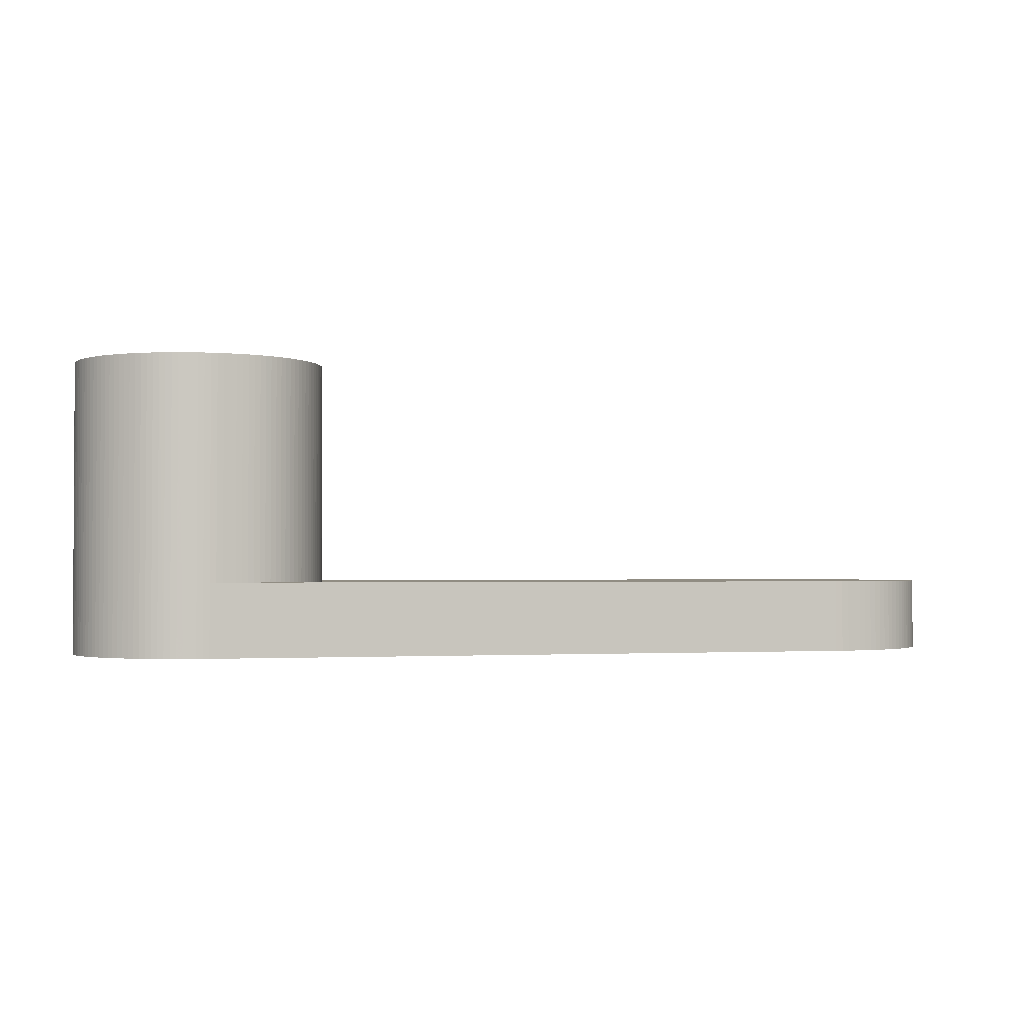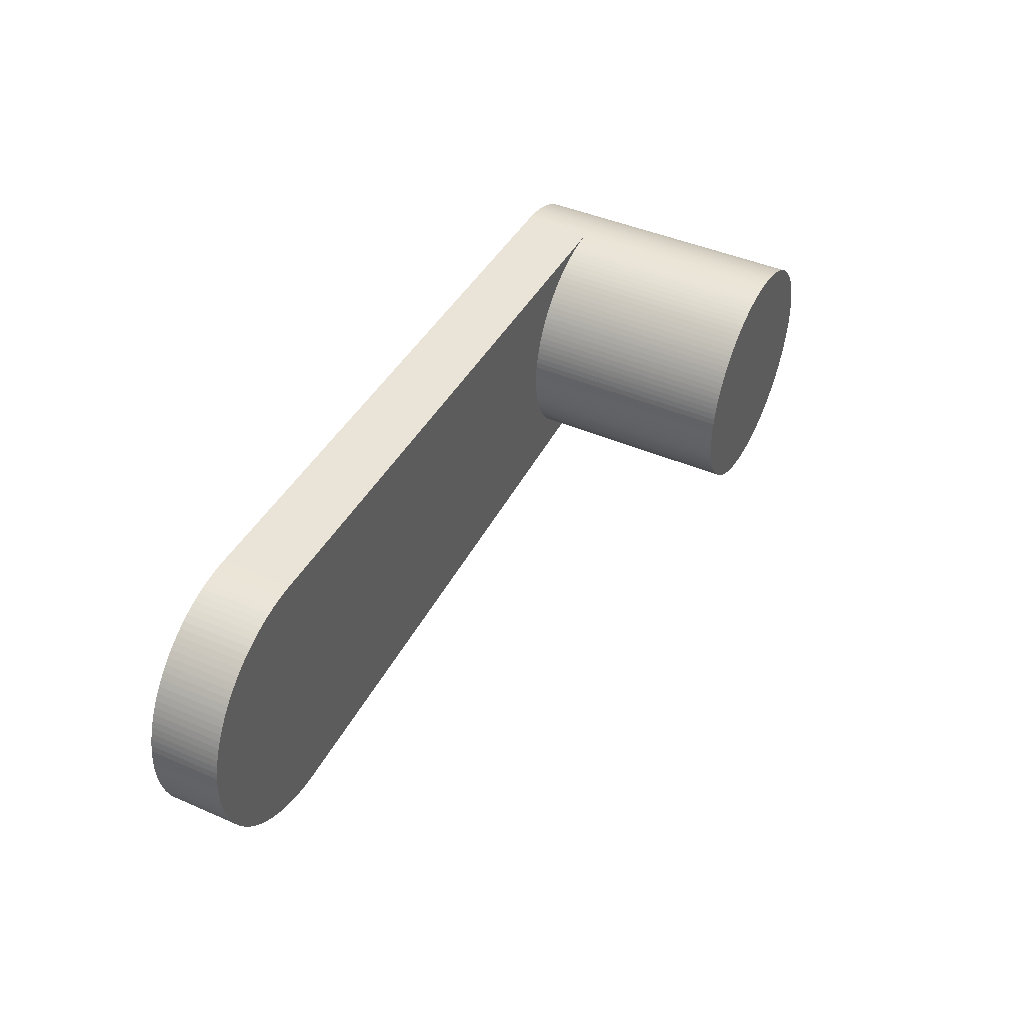
<metadata>
{"format":"obj","ext":"obj","renderer":"f3d","projection":"perspective","resolution":1024,"background":"white","views":[{"elev":-1.7,"azim":163.9,"up":"+Z"},{"elev":44.4,"azim":-63.2,"up":"+Y"}]}
</metadata>
<code>
o obj1
v -43.51 -6.568 14
v -43.12 -8.732 14
v -42.64 -10.87 14
v -42.04 -12.99 14
v -44 0 14
v -43.95 -2.197 14
v -43.78 -4.388 14
v 1.21 -43.98 14
v -41.34 -15.07 14
v -40.53 -17.12 14
v -39.63 -19.12 14
v -38.62 -21.07 14
v -37.52 -22.98 14
v -36.33 -24.82 14
v -35.05 -26.6 14
v -33.67 -28.32 14
v -32.22 -29.97 14
v -30.68 -31.54 14
v -29.07 -33.03 14
v -27.38 -34.44 14
v -25.63 -35.76 14
v -23.81 -37 14
v -21.94 -38.14 14
v -20 -39.19 14
v -18.02 -40.14 14
v -16 -40.99 14
v -13.93 -41.74 14
v -11.83 -42.38 14
v -9.698 -42.92 14
v -7.543 -43.35 14
v -5.369 -43.67 14
v -3.182 -43.88 14
v -0.9874 -43.99 14
v -43.78 4.388 14
v -43.95 2.197 14
v -43.51 6.568 14
v -42.64 10.87 14
v -43.12 8.732 14
v -41.34 15.07 14
v -42.04 12.99 14
v -39.63 19.12 14
v -40.53 17.12 14
v -38.62 21.07 14
v -37.52 22.98 14
v -35.05 26.6 14
v -36.33 24.82 14
v -33.67 28.32 14
v -30.68 31.54 14
v -32.22 29.97 14
v -21.94 38.14 14
v -23.81 37 14
v -25.63 35.76 14
v -20 39.19 14
v -27.38 34.44 14
v -29.07 33.03 14
v -16 40.99 14
v -18.02 40.14 14
v -11.83 42.38 14
v -13.93 41.74 14
v -7.543 43.35 14
v -9.698 42.92 14
v -3.182 43.88 14
v -5.369 43.67 14
v 1.21 43.98 14
v -0.9874 43.99 14
v 171.8 -26.22 14
v 173.2 -27.6 14
v 174.6 -28.9 14
v 170.5 -24.78 14
v 176 -30.14 14
v 169.3 -23.28 14
v 177.6 -31.29 14
v 168.2 -21.72 14
v 179.2 -32.37 14
v 167.2 -20.1 14
v 180.8 -33.37 14
v 166.2 -18.44 14
v 182.5 -34.29 14
v 165.3 -16.73 14
v 184.2 -35.12 14
v 164.5 -14.98 14
v 186 -35.87 14
v 163.8 -13.19 14
v 187.8 -36.52 14
v 163.2 -11.37 14
v 189.7 -37.08 14
v 162.7 -9.515 14
v 191.5 -37.55 14
v 162.3 -7.641 14
v 193.4 -37.93 14
v 161.9 -5.747 14
v 195.3 -38.21 14
v 161.7 -3.84 14
v 197.2 -38.4 14
v 161.5 -1.922 14
v 161.5 0 14
v 161.5 1.922 14
v 161.7 3.84 14
v 161.9 5.747 14
v 162.3 7.641 14
v 162.7 9.515 14
v 163.2 11.37 14
v 163.8 13.19 14
v 164.5 14.98 14
v 165.3 16.73 14
v 166.2 18.44 14
v 167.2 20.1 14
v 168.2 21.72 14
v 169.3 23.28 14
v 170.5 24.78 14
v 171.8 26.22 14
v 173.2 27.6 14
v 174.6 28.9 14
v 176 30.14 14
v 177.6 31.29 14
v 201.1 38.49 14
v 199.1 38.49 14
v 197.2 38.4 14
v 195.3 38.21 14
v 193.4 37.93 14
v 191.5 37.55 14
v 189.7 37.08 14
v 187.8 36.52 14
v 186 35.87 14
v 184.2 35.12 14
v 182.5 34.29 14
v 180.8 33.37 14
v 179.2 32.37 14
v 201.1 -38.49 14
v 199.1 -38.49 14
v 203 -38.39 14
v 201.1 -38.49 -8.4
v 203 -38.39 -8.4
v 204.9 -38.19 14
v 204.9 -38.19 -8.4
v 206.8 -37.9 14
v 206.8 -37.9 -8.4
v 208.7 -37.52 14
v 208.7 -37.52 -8.4
v 210.5 -37.04 14
v 210.5 -37.04 -8.4
v 212.3 -36.47 14
v 212.3 -36.47 -8.4
v 214.1 -35.81 14
v 214.1 -35.81 -8.4
v 215.9 -35.06 14
v 215.9 -35.06 -8.4
v 217.6 -34.23 14
v 217.6 -34.23 -8.4
v 219.3 -33.31 14
v 219.3 -33.31 -8.4
v 220.9 -32.31 14
v 220.9 -32.31 -8.4
v 222.5 -31.22 14
v 222.5 -31.22 -8.4
v 224 -30.06 14
v 224 -30.06 -8.4
v 225.5 -28.83 14
v 225.5 -28.83 -8.4
v 226.9 -27.53 14
v 226.9 -27.53 -8.4
v 228.3 -26.15 14
v 228.3 -26.15 -8.4
v 229.5 -24.71 14
v 229.5 -24.71 -8.4
v 230.7 -23.21 14
v 230.7 -23.21 -8.4
v 231.8 -21.66 14
v 231.8 -21.66 -8.4
v 232.9 -20.05 14
v 232.9 -20.05 -8.4
v 233.8 -18.38 14
v 233.8 -18.38 -8.4
v 234.7 -16.68 14
v 234.7 -16.68 -8.4
v 235.5 -14.93 14
v 235.5 -14.93 -8.4
v 236.2 -13.15 14
v 236.2 -13.15 -8.4
v 236.8 -11.33 -8.4
v 236.8 -11.33 14
v 237.3 -9.485 -8.4
v 237.3 -9.485 14
v 237.7 -7.616 14
v 237.7 -7.616 -8.4
v 238.1 -5.729 14
v 238.1 -5.729 -8.4
v 238.3 -3.827 14
v 238.3 -3.827 -8.4
v 238.5 -1.916 14
v 238.5 -1.916 -8.4
v 238.5 -0 14
v 238.5 0 -8.4
v 238.5 1.916 -8.4
v 238.5 1.919 82
v 238.3 3.827 -8.4
v 238.5 0 82
v 238.3 3.833 82
v 238.1 5.729 -8.4
v 238.1 5.738 82
v 237.7 7.616 -8.4
v 237.7 7.629 82
v 237.3 9.485 -8.4
v 237.3 9.5 82
v 236.8 11.33 -8.4
v 236.8 11.35 82
v 236.2 13.15 -8.4
v 236.2 13.17 82
v 235.5 14.93 -8.4
v 235.5 14.95 82
v 234.7 16.68 -8.4
v 234.7 16.7 82
v 233.8 18.38 -8.4
v 233.8 18.41 82
v 232.9 20.05 -8.4
v 232.9 20.08 82
v 231.8 21.66 -8.4
v 231.8 21.69 82
v 230.7 23.21 -8.4
v 230.7 23.25 82
v 229.5 24.71 -8.4
v 229.5 24.75 82
v 228.3 26.15 -8.4
v 228.2 26.19 82
v 226.9 27.53 -8.4
v 226.9 27.56 82
v 225.5 28.83 -8.4
v 225.5 28.87 82
v 224 30.06 -8.4
v 224 30.1 82
v 222.5 31.22 -8.4
v 222.5 31.26 82
v 220.9 32.31 -8.4
v 220.9 32.34 82
v 219.3 33.31 -8.4
v 219.2 33.34 82
v 217.6 34.23 -8.4
v 217.6 34.26 82
v 215.9 35.06 -8.4
v 215.8 35.09 82
v 214.1 35.81 -8.4
v 214.1 35.84 82
v 212.3 36.47 -8.4
v 212.3 36.5 82
v 210.5 37.04 -8.4
v 210.4 37.06 82
v 208.7 37.52 -8.4
v 208.6 37.53 82
v 206.8 37.9 -8.4
v 206.7 37.92 82
v 204.9 38.19 -8.4
v 204.8 38.2 82
v 203 38.39 -8.4
v 201.1 38.49 -8.4
v 202.9 38.39 82
v 201 38.49 82
v 199 38.49 82
v 197.1 38.39 82
v 195.2 38.2 82
v 193.3 37.92 82
v 191.4 37.53 82
v 189.6 37.06 82
v 187.7 36.5 82
v 185.9 35.84 82
v 184.2 35.09 82
v 182.4 34.26 82
v 180.8 33.34 82
v 179.1 32.34 82
v 177.5 31.26 82
v 176 30.1 82
v 174.5 28.87 82
v 173.1 27.56 82
v 171.8 26.19 82
v 170.5 24.75 82
v 169.3 23.25 82
v 168.2 21.69 82
v 167.1 20.08 82
v 166.2 18.41 82
v 165.3 16.7 82
v 164.5 14.95 82
v 163.8 13.17 82
v 163.2 11.35 82
v 162.7 9.5 82
v 162.3 7.629 82
v 161.9 5.738 82
v 161.7 3.833 82
v 161.5 1.919 82
v 161.5 0 82
v 161.5 -1.919 82
v 161.7 -3.833 82
v 161.9 -5.738 82
v 162.3 -7.629 82
v 162.7 -9.5 82
v 163.2 -11.35 82
v 163.8 -13.17 82
v 164.5 -14.95 82
v 165.3 -16.7 82
v 166.2 -18.41 82
v 167.1 -20.08 82
v 168.2 -21.69 82
v 169.3 -23.25 82
v 170.5 -24.75 82
v 171.8 -26.19 82
v 173.1 -27.56 82
v 174.5 -28.87 82
v 176 -30.1 82
v 177.5 -31.26 82
v 179.1 -32.34 82
v 180.8 -33.34 82
v 182.4 -34.26 82
v 184.2 -35.09 82
v 185.9 -35.84 82
v 187.7 -36.5 82
v 189.6 -37.06 82
v 191.4 -37.53 82
v 193.3 -37.92 82
v 195.2 -38.2 82
v 197.1 -38.39 82
v 199 -38.49 82
v 201 -38.49 82
v 202.9 -38.39 82
v 204.8 -38.2 82
v 206.7 -37.92 82
v 208.6 -37.53 82
v 210.4 -37.06 82
v 212.3 -36.5 82
v 214.1 -35.84 82
v 215.8 -35.09 82
v 217.6 -34.26 82
v 219.2 -33.34 82
v 220.9 -32.34 82
v 222.5 -31.26 82
v 224 -30.1 82
v 225.5 -28.87 82
v 226.9 -27.56 82
v 228.2 -26.19 82
v 229.5 -24.75 82
v 230.7 -23.25 82
v 231.8 -21.69 82
v 232.9 -20.08 82
v 233.8 -18.41 82
v 234.7 -16.7 82
v 235.5 -14.95 82
v 236.2 -13.17 82
v 236.8 -11.35 82
v 237.3 -9.5 82
v 237.7 -7.629 82
v 238.1 -5.738 82
v 238.3 -3.833 82
v 238.5 -1.919 82
v 1.21 43.98 -8.4
v -0.9874 43.99 -8.4
v -3.182 43.88 -8.4
v -5.369 43.67 -8.4
v -7.543 43.35 -8.4
v -9.698 42.92 -8.4
v -11.83 42.38 -8.4
v -13.93 41.74 -8.4
v -16 40.99 -8.4
v -18.02 40.14 -8.4
v -20 39.19 -8.4
v -21.94 38.14 -8.4
v -23.81 37 -8.4
v -25.63 35.76 -8.4
v -27.38 34.44 -8.4
v -29.07 33.03 -8.4
v -30.68 31.54 -8.4
v -32.22 29.97 -8.4
v -33.67 28.32 -8.4
v -35.05 26.6 -8.4
v -36.33 24.82 -8.4
v -37.52 22.98 -8.4
v -38.62 21.07 -8.4
v -39.63 19.12 -8.4
v -40.53 17.12 -8.4
v -41.34 15.07 -8.4
v -42.04 12.99 -8.4
v -42.64 10.87 -8.4
v -43.12 8.732 -8.4
v -43.51 6.568 -8.4
v -43.78 4.388 -8.4
v -43.95 2.197 -8.4
v -44 0 -8.4
v -43.95 -2.197 -8.4
v -43.78 -4.388 -8.4
v -43.51 -6.568 -8.4
v -43.12 -8.732 -8.4
v -42.64 -10.87 -8.4
v -42.04 -12.99 -8.4
v -41.34 -15.07 -8.4
v -40.53 -17.12 -8.4
v -39.63 -19.12 -8.4
v -38.62 -21.07 -8.4
v -37.52 -22.98 -8.4
v -36.33 -24.82 -8.4
v -35.05 -26.6 -8.4
v -33.67 -28.32 -8.4
v -32.22 -29.97 -8.4
v -30.68 -31.54 -8.4
v -29.07 -33.03 -8.4
v -27.38 -34.44 -8.4
v -25.63 -35.76 -8.4
v -23.81 -37 -8.4
v -21.94 -38.14 -8.4
v -20 -39.19 -8.4
v -18.02 -40.14 -8.4
v -16 -40.99 -8.4
v -13.93 -41.74 -8.4
v -11.83 -42.38 -8.4
v -9.698 -42.92 -8.4
v -7.543 -43.35 -8.4
v -5.369 -43.67 -8.4
v -3.182 -43.88 -8.4
v -0.9874 -43.99 -8.4
v 1.21 -43.98 -8.4
f 1 2 3
f 1 3 4
f 5 6 7
f 5 7 1
f 8 4 9
f 8 9 10
f 8 10 11
f 8 11 12
f 8 12 13
f 8 13 14
f 8 14 15
f 8 15 16
f 8 16 17
f 8 17 18
f 8 18 19
f 8 19 20
f 8 20 21
f 8 21 22
f 8 22 23
f 8 23 24
f 8 24 25
f 8 1 4
f 8 25 26
f 8 26 27
f 8 27 28
f 8 28 29
f 8 29 30
f 8 30 31
f 8 31 32
f 8 32 33
f 8 5 1
f 34 35 5
f 36 34 5
f 36 5 8
f 37 36 8
f 37 38 36
f 39 37 8
f 39 40 37
f 41 42 39
f 43 41 39
f 44 43 39
f 45 39 8
f 45 44 39
f 45 46 44
f 47 45 8
f 48 49 47
f 48 47 8
f 50 51 52
f 53 52 54
f 53 54 55
f 53 55 48
f 53 48 8
f 53 50 52
f 56 57 53
f 56 53 8
f 58 59 56
f 60 61 58
f 62 63 60
f 62 56 8
f 62 60 58
f 62 58 56
f 64 65 62
f 64 62 8
f 66 8 67
f 68 67 8
f 69 8 66
f 70 68 8
f 71 8 69
f 72 70 8
f 73 8 71
f 74 72 8
f 75 8 73
f 76 74 8
f 77 8 75
f 78 76 8
f 79 8 77
f 80 78 8
f 81 8 79
f 82 80 8
f 83 8 81
f 84 82 8
f 85 8 83
f 86 84 8
f 87 8 85
f 88 86 8
f 89 8 87
f 90 88 8
f 91 8 89
f 92 90 8
f 93 8 91
f 94 92 8
f 95 8 93
f 96 8 95
f 96 64 8
f 97 64 96
f 98 64 97
f 99 64 98
f 100 64 99
f 101 64 100
f 102 64 101
f 103 64 102
f 104 64 103
f 105 64 104
f 106 64 105
f 107 64 106
f 108 64 107
f 109 64 108
f 110 64 109
f 111 64 110
f 112 64 111
f 113 64 112
f 114 64 113
f 115 64 114
f 116 64 117
f 117 64 118
f 118 64 119
f 119 64 120
f 120 64 121
f 121 64 122
f 122 64 123
f 123 64 124
f 124 64 125
f 125 64 126
f 126 64 127
f 127 64 128
f 128 64 115
f 8 129 130
f 8 130 94
f 131 129 132
f 131 132 133
f 134 133 135
f 134 131 133
f 136 134 135
f 136 135 137
f 138 136 137
f 138 137 139
f 140 138 139
f 140 139 141
f 142 140 141
f 142 141 143
f 144 142 143
f 144 143 145
f 146 144 145
f 146 145 147
f 148 146 147
f 148 147 149
f 150 148 149
f 150 149 151
f 152 150 151
f 152 151 153
f 154 152 153
f 154 153 155
f 156 154 155
f 156 155 157
f 158 156 157
f 158 157 159
f 160 159 161
f 160 158 159
f 162 161 163
f 162 160 161
f 164 163 165
f 164 162 163
f 166 165 167
f 166 164 165
f 168 167 169
f 168 166 167
f 170 169 171
f 170 168 169
f 172 171 173
f 172 170 171
f 174 173 175
f 174 172 173
f 176 175 177
f 176 174 175
f 178 177 179
f 178 176 177
f 180 178 179
f 181 178 180
f 182 181 180
f 183 181 182
f 184 183 182
f 184 182 185
f 186 184 185
f 186 185 187
f 188 186 187
f 188 187 189
f 190 188 189
f 190 189 191
f 192 190 191
f 192 191 193
f 194 192 193
f 195 192 194
f 195 194 196
f 195 197 192
f 198 196 199
f 198 195 196
f 200 199 201
f 200 198 199
f 202 200 201
f 202 201 203
f 204 203 205
f 204 202 203
f 206 205 207
f 206 204 205
f 208 207 209
f 208 206 207
f 210 209 211
f 210 208 209
f 212 211 213
f 212 210 211
f 214 213 215
f 214 212 213
f 216 215 217
f 216 214 215
f 218 217 219
f 218 216 217
f 220 219 221
f 220 218 219
f 222 221 223
f 222 220 221
f 224 223 225
f 224 222 223
f 226 225 227
f 226 224 225
f 228 227 229
f 228 226 227
f 230 229 231
f 230 228 229
f 232 231 233
f 232 230 231
f 234 232 233
f 234 233 235
f 236 234 235
f 236 235 237
f 238 237 239
f 238 236 237
f 240 238 239
f 240 239 241
f 242 240 241
f 242 241 243
f 244 243 245
f 244 242 243
f 246 245 247
f 246 244 245
f 248 247 249
f 248 246 247
f 250 249 251
f 250 248 249
f 252 251 253
f 252 250 251
f 116 253 254
f 255 252 253
f 255 253 116
f 256 255 116
f 256 116 117
f 257 256 117
f 257 117 118
f 258 257 118
f 258 118 119
f 259 258 119
f 259 119 120
f 260 259 120
f 260 120 121
f 261 260 121
f 261 121 122
f 262 261 122
f 262 122 123
f 263 123 124
f 263 262 123
f 264 124 125
f 264 263 124
f 265 125 126
f 265 264 125
f 266 126 127
f 266 265 126
f 267 127 128
f 267 266 127
f 268 128 115
f 268 267 128
f 269 115 114
f 269 268 115
f 270 114 113
f 270 269 114
f 271 113 112
f 271 270 113
f 272 271 112
f 272 112 111
f 273 272 111
f 273 111 110
f 274 273 110
f 274 110 109
f 275 274 109
f 275 109 108
f 276 275 108
f 276 108 107
f 277 276 107
f 277 107 106
f 278 277 106
f 278 106 105
f 279 278 105
f 279 105 104
f 280 279 104
f 280 104 103
f 281 280 103
f 281 103 102
f 282 281 102
f 282 102 101
f 283 282 101
f 283 101 100
f 284 283 100
f 284 100 99
f 285 284 99
f 285 99 98
f 286 285 98
f 286 98 97
f 287 286 97
f 287 97 96
f 288 287 96
f 289 288 96
f 289 96 95
f 290 289 95
f 290 95 93
f 291 290 93
f 291 93 91
f 292 291 91
f 292 91 89
f 293 292 89
f 293 89 87
f 294 293 87
f 294 87 85
f 295 294 85
f 295 85 83
f 296 295 83
f 296 83 81
f 297 296 81
f 297 81 79
f 298 297 79
f 298 79 77
f 299 77 75
f 299 298 77
f 300 75 73
f 300 299 75
f 301 73 71
f 301 300 73
f 302 71 69
f 302 301 71
f 303 69 66
f 303 302 69
f 304 66 67
f 304 303 66
f 305 67 68
f 305 304 67
f 306 305 68
f 306 68 70
f 307 306 70
f 307 70 72
f 308 307 72
f 308 72 74
f 309 308 74
f 309 74 76
f 310 309 76
f 310 76 78
f 311 310 78
f 311 78 80
f 312 311 80
f 312 80 82
f 313 312 82
f 313 82 84
f 314 313 84
f 314 84 86
f 315 314 86
f 315 86 88
f 316 315 88
f 316 88 90
f 317 316 90
f 317 90 92
f 318 317 92
f 318 92 94
f 319 318 94
f 319 94 130
f 320 319 130
f 320 130 129
f 321 320 129
f 321 129 131
f 322 321 131
f 322 131 134
f 323 322 134
f 323 134 136
f 324 136 138
f 324 323 136
f 325 138 140
f 325 324 138
f 326 140 142
f 326 325 140
f 327 142 144
f 327 326 142
f 328 144 146
f 328 327 144
f 329 146 148
f 329 328 146
f 330 148 150
f 330 329 148
f 331 330 150
f 331 150 152
f 332 331 152
f 332 152 154
f 333 154 156
f 333 332 154
f 334 156 158
f 334 333 156
f 335 158 160
f 335 334 158
f 336 160 162
f 336 335 160
f 337 162 164
f 337 336 162
f 338 164 166
f 338 337 164
f 339 166 168
f 339 338 166
f 340 168 170
f 340 339 168
f 341 170 172
f 341 340 170
f 342 172 174
f 342 341 172
f 343 174 176
f 343 342 174
f 344 176 178
f 344 343 176
f 345 178 181
f 345 344 178
f 346 181 183
f 346 345 181
f 347 183 184
f 347 346 183
f 348 184 186
f 348 347 184
f 349 186 188
f 349 348 186
f 350 188 190
f 350 349 188
f 197 190 192
f 197 350 190
f 301 302 303
f 301 303 304
f 301 304 305
f 300 305 306
f 300 301 305
f 308 306 307
f 309 306 308
f 298 299 300
f 312 310 311
f 295 296 297
f 295 297 298
f 295 298 300
f 314 312 313
f 314 310 312
f 293 294 295
f 292 293 295
f 316 314 315
f 317 309 310
f 317 310 314
f 317 314 316
f 290 291 292
f 289 290 292
f 320 317 318
f 320 318 319
f 320 300 306
f 320 306 309
f 320 309 317
f 287 288 289
f 287 289 292
f 285 286 287
f 285 292 295
f 285 287 292
f 323 320 321
f 323 321 322
f 323 300 320
f 283 284 285
f 325 323 324
f 282 285 295
f 282 283 285
f 327 325 326
f 280 281 282
f 328 325 327
f 279 280 282
f 330 323 325
f 330 325 328
f 330 328 329
f 277 278 279
f 277 279 282
f 332 330 331
f 333 330 332
f 274 275 276
f 274 276 277
f 274 277 282
f 334 330 333
f 334 323 330
f 335 323 334
f 272 273 274
f 271 274 282
f 271 272 274
f 337 323 335
f 337 335 336
f 270 271 282
f 339 337 338
f 339 323 337
f 268 269 270
f 341 300 323
f 341 323 339
f 341 339 340
f 265 266 267
f 344 342 343
f 263 264 265
f 263 265 267
f 345 341 342
f 345 295 300
f 345 300 341
f 345 342 344
f 262 267 268
f 262 270 282
f 262 268 270
f 262 263 267
f 347 345 346
f 349 347 348
f 349 345 347
f 258 259 260
f 258 260 261
f 258 261 262
f 195 349 350
f 195 350 197
f 255 256 257
f 252 255 257
f 252 257 258
f 200 349 195
f 200 195 198
f 202 345 349
f 202 349 200
f 248 250 252
f 246 252 258
f 246 248 252
f 206 202 204
f 208 282 295
f 208 345 202
f 208 202 206
f 208 295 345
f 242 246 258
f 242 244 246
f 240 242 258
f 214 208 210
f 214 210 212
f 236 240 258
f 236 238 240
f 234 236 258
f 218 214 216
f 232 234 258
f 220 282 208
f 220 208 214
f 220 214 218
f 220 262 282
f 230 232 258
f 226 258 262
f 226 262 220
f 226 230 258
f 226 220 222
f 226 222 224
f 226 228 230
f 64 116 254
f 64 254 351
f 65 351 352
f 65 64 351
f 62 352 353
f 62 65 352
f 63 353 354
f 63 62 353
f 60 354 355
f 60 63 354
f 61 355 356
f 61 60 355
f 58 356 357
f 58 61 356
f 59 357 358
f 59 58 357
f 56 358 359
f 56 59 358
f 57 359 360
f 57 56 359
f 53 360 361
f 53 57 360
f 50 361 362
f 50 53 361
f 51 362 363
f 51 50 362
f 52 363 364
f 52 51 363
f 54 364 365
f 54 52 364
f 55 365 366
f 55 54 365
f 48 366 367
f 48 55 366
f 49 48 367
f 49 367 368
f 47 49 368
f 47 368 369
f 45 369 370
f 45 47 369
f 46 370 371
f 46 45 370
f 44 46 371
f 44 371 372
f 43 372 373
f 43 44 372
f 41 373 374
f 41 43 373
f 42 374 375
f 42 41 374
f 39 375 376
f 39 42 375
f 40 376 377
f 40 39 376
f 37 377 378
f 37 40 377
f 38 378 379
f 38 37 378
f 36 379 380
f 36 38 379
f 34 36 380
f 34 380 381
f 35 34 381
f 35 381 382
f 5 35 382
f 5 382 383
f 6 5 383
f 6 383 384
f 7 6 384
f 7 384 385
f 1 7 385
f 1 385 386
f 2 1 386
f 2 386 387
f 3 2 387
f 3 387 388
f 4 3 388
f 4 388 389
f 9 389 390
f 9 4 389
f 10 390 391
f 10 9 390
f 11 392 393
f 11 391 392
f 11 10 391
f 12 11 393
f 13 12 393
f 13 393 394
f 14 13 394
f 14 394 395
f 15 14 395
f 15 396 397
f 15 395 396
f 16 15 397
f 17 16 397
f 17 397 398
f 18 17 398
f 18 398 399
f 19 18 399
f 19 400 401
f 19 399 400
f 20 19 401
f 21 20 401
f 21 401 402
f 22 21 402
f 22 403 404
f 22 402 403
f 23 22 404
f 24 23 404
f 24 405 406
f 24 404 405
f 25 24 406
f 26 25 406
f 26 406 407
f 27 26 407
f 27 407 408
f 28 27 408
f 28 409 410
f 28 408 409
f 29 28 410
f 30 410 411
f 30 29 410
f 31 411 412
f 31 30 411
f 32 412 413
f 32 31 412
f 33 413 414
f 33 32 413
f 8 33 414
f 8 414 415
f 129 8 415
f 129 415 132
f 369 368 367
f 371 370 369
f 371 369 367
f 363 366 365
f 363 365 364
f 361 363 362
f 361 366 363
f 375 374 373
f 375 373 372
f 375 372 371
f 375 371 367
f 359 367 366
f 359 361 360
f 359 366 361
f 377 376 375
f 357 359 358
f 355 357 356
f 354 357 355
f 354 359 357
f 381 379 378
f 381 378 377
f 381 377 375
f 381 367 359
f 381 375 367
f 381 380 379
f 352 354 353
f 351 354 352
f 384 383 382
f 384 382 381
f 388 384 381
f 388 387 386
f 388 386 385
f 388 385 384
f 390 389 388
f 391 390 388
f 391 381 359
f 391 388 381
f 393 392 391
f 395 393 391
f 395 394 393
f 397 396 395
f 399 398 397
f 400 397 395
f 400 399 397
f 402 400 395
f 402 401 400
f 403 402 395
f 404 403 395
f 407 391 359
f 407 395 391
f 407 404 395
f 407 406 405
f 407 405 404
f 409 408 407
f 414 413 412
f 414 412 411
f 414 411 410
f 415 407 359
f 415 409 407
f 415 414 410
f 415 410 409
f 415 359 354
f 415 354 351
f 249 254 253
f 249 253 251
f 247 254 249
f 245 254 247
f 241 245 243
f 241 254 245
f 239 254 241
f 237 254 239
f 235 254 237
f 231 235 233
f 231 254 235
f 227 231 229
f 225 231 227
f 225 254 231
f 219 225 223
f 219 223 221
f 219 254 225
f 217 254 219
f 215 254 217
f 211 254 215
f 211 215 213
f 205 254 211
f 205 211 209
f 205 209 207
f 201 254 205
f 201 205 203
f 199 254 201
f 196 254 199
f 132 351 254
f 132 254 196
f 132 415 351
f 191 194 193
f 135 133 132
f 137 135 132
f 185 189 187
f 139 137 132
f 182 194 191
f 182 189 185
f 182 191 189
f 143 141 139
f 179 194 182
f 179 182 180
f 145 139 132
f 145 143 139
f 177 194 179
f 175 196 194
f 175 194 177
f 149 147 145
f 173 196 175
f 153 145 132
f 153 151 149
f 153 149 145
f 169 173 171
f 169 196 173
f 155 153 132
f 165 169 167
f 165 196 169
f 159 157 155
f 163 132 196
f 163 196 165
f 161 155 132
f 161 159 155
f 161 132 163

</code>
